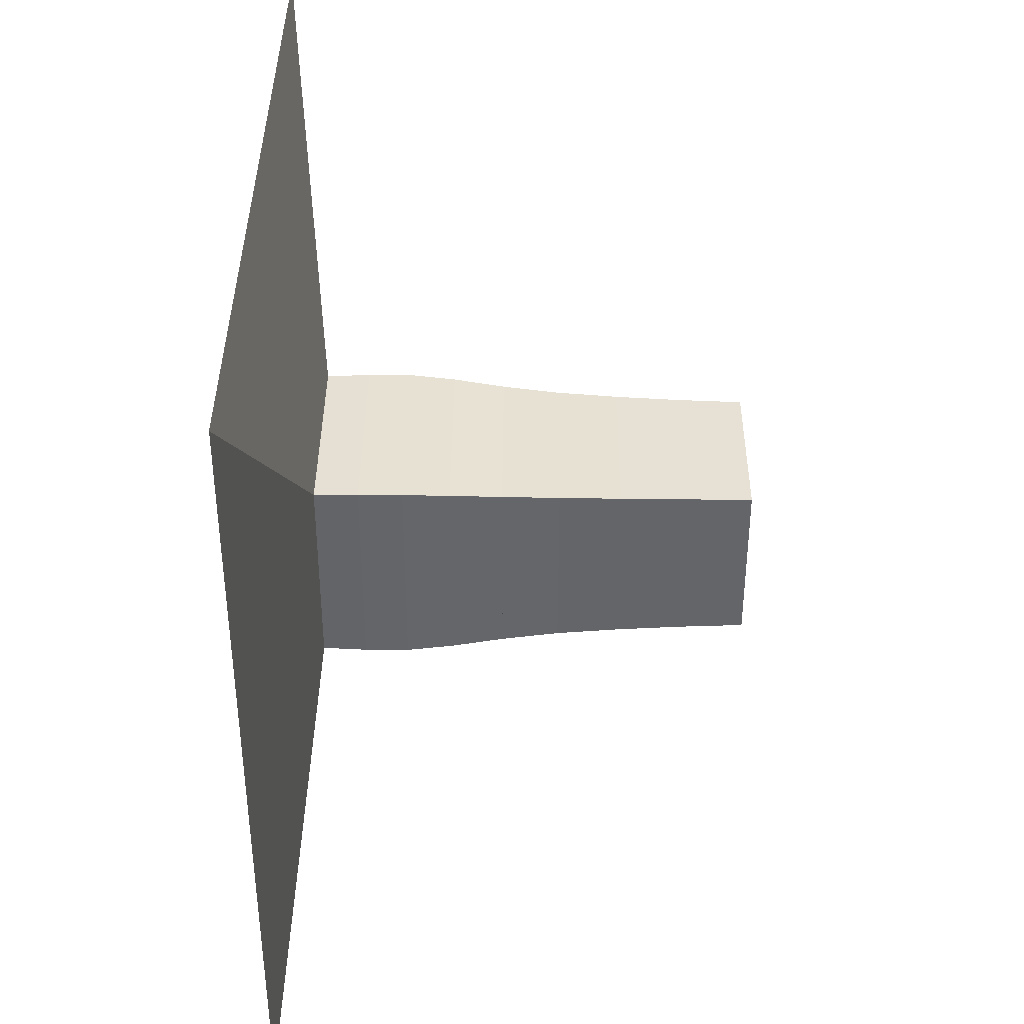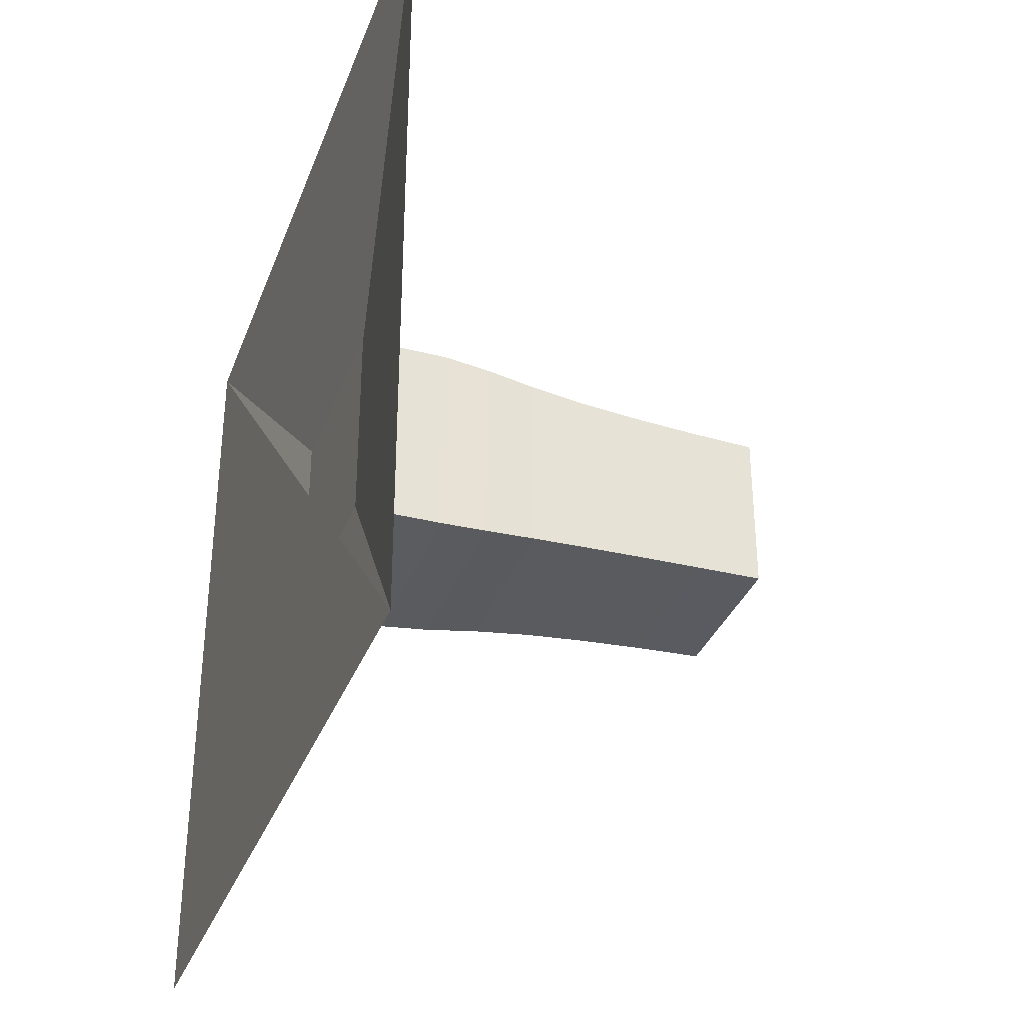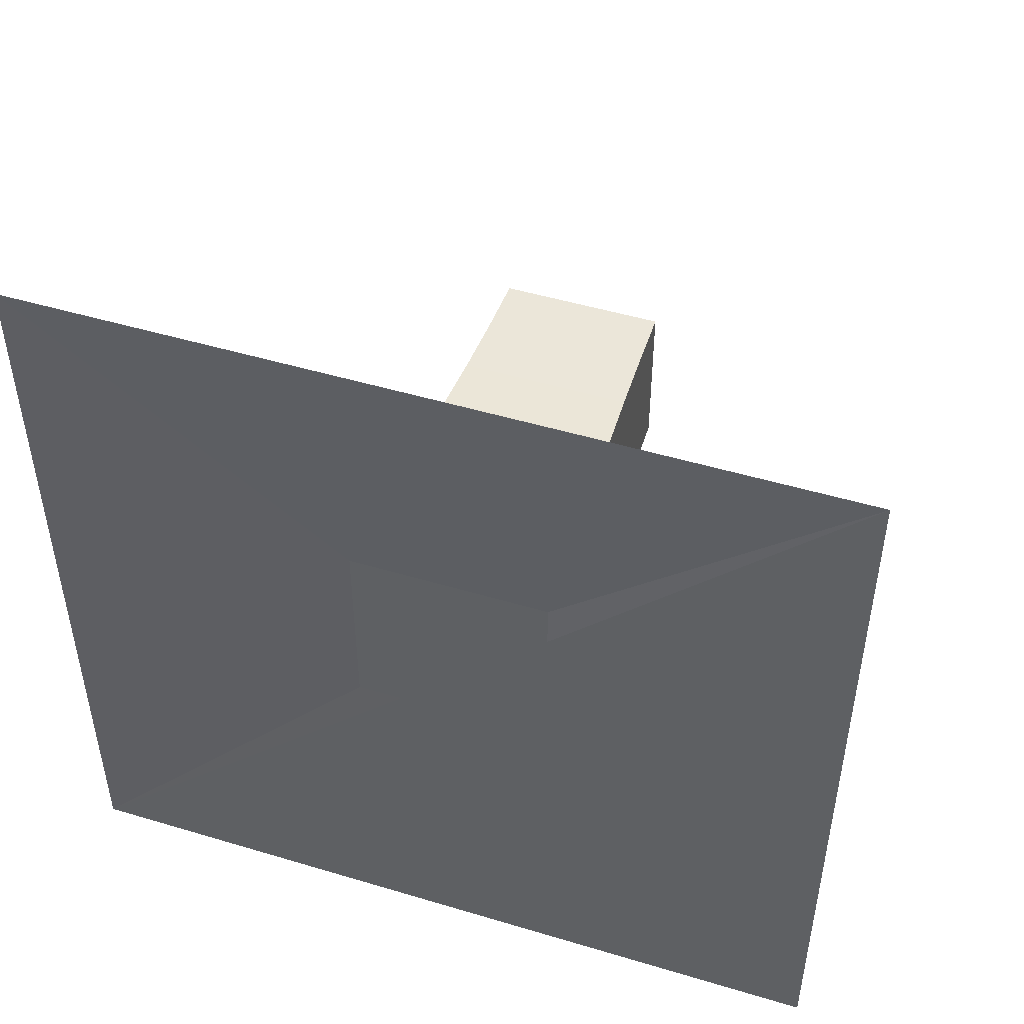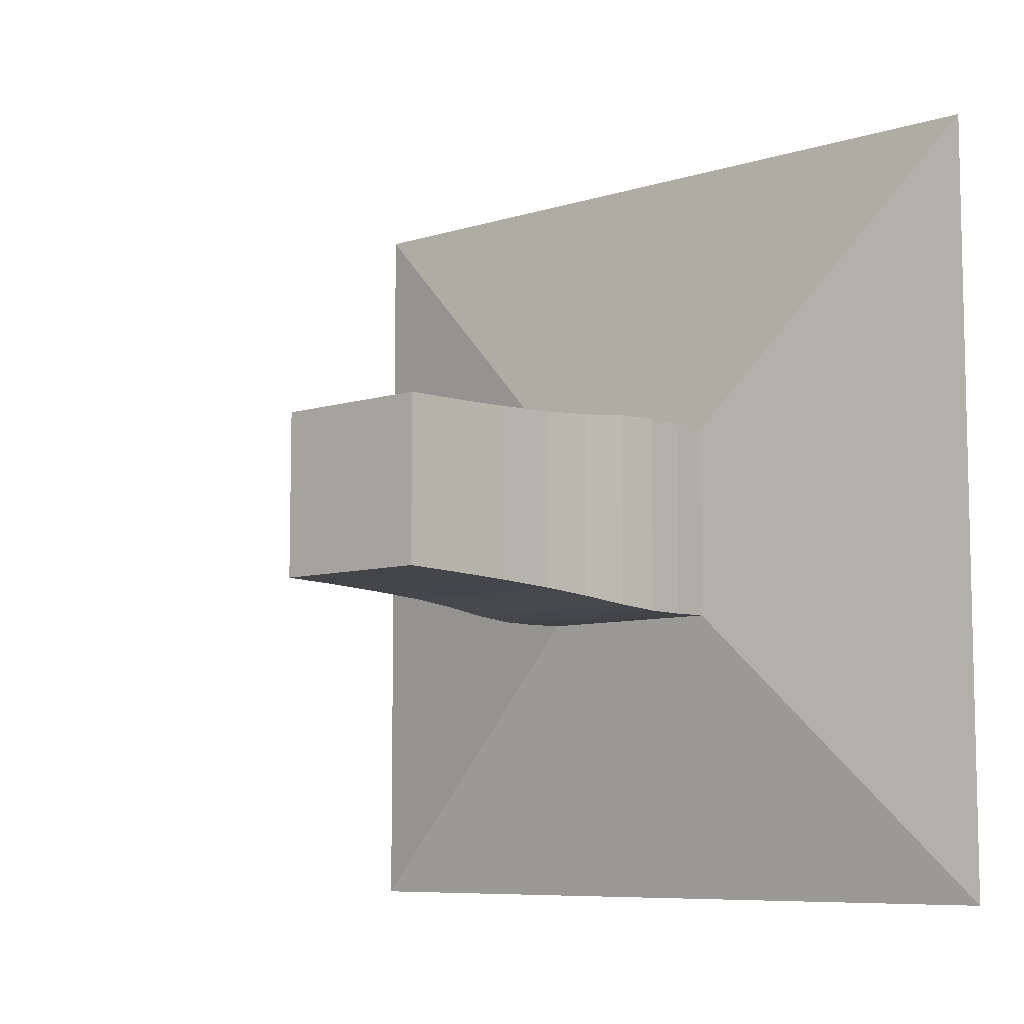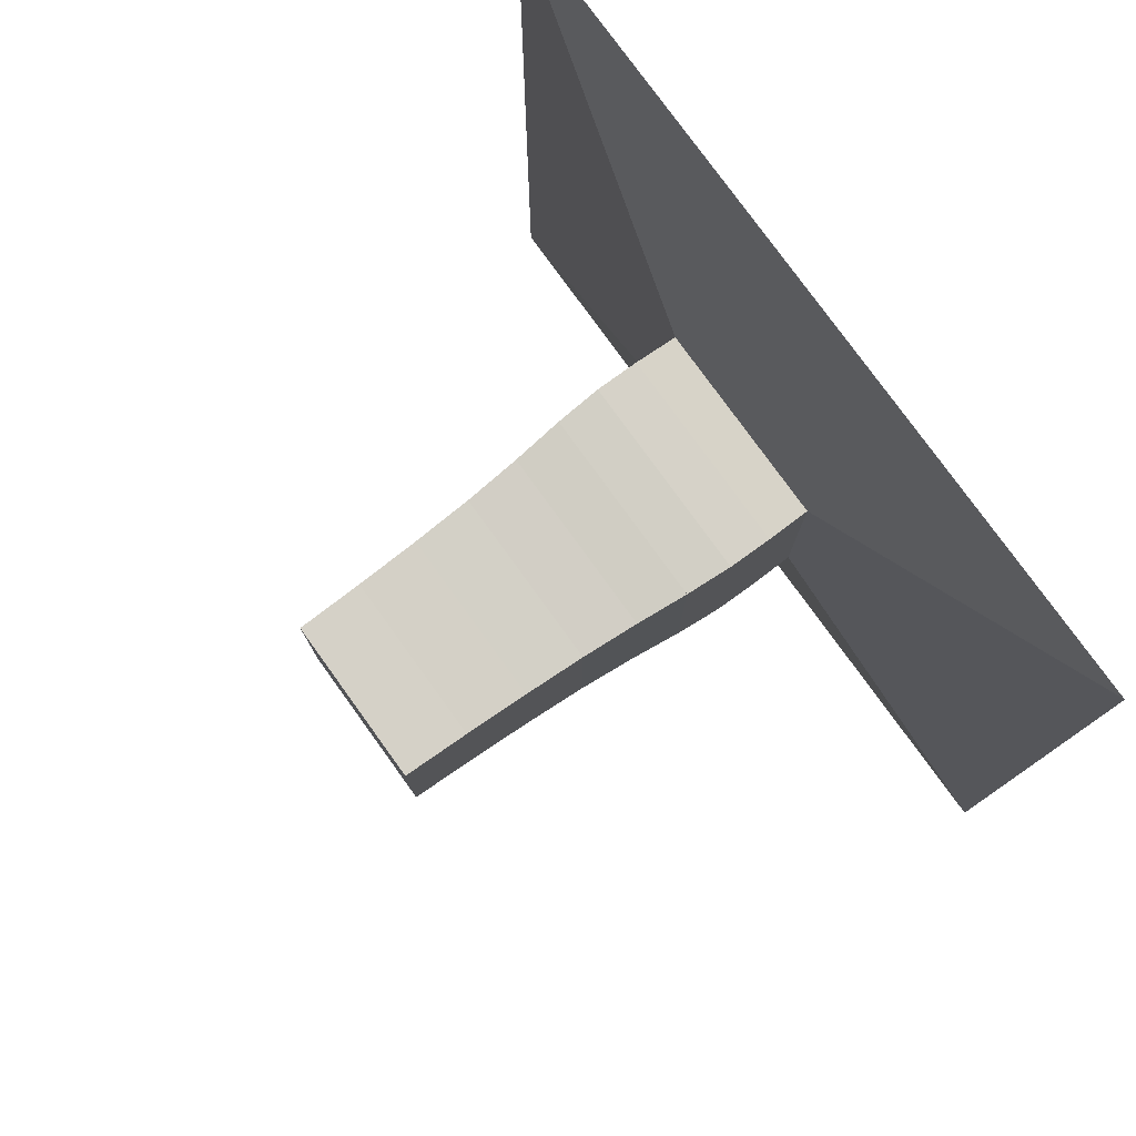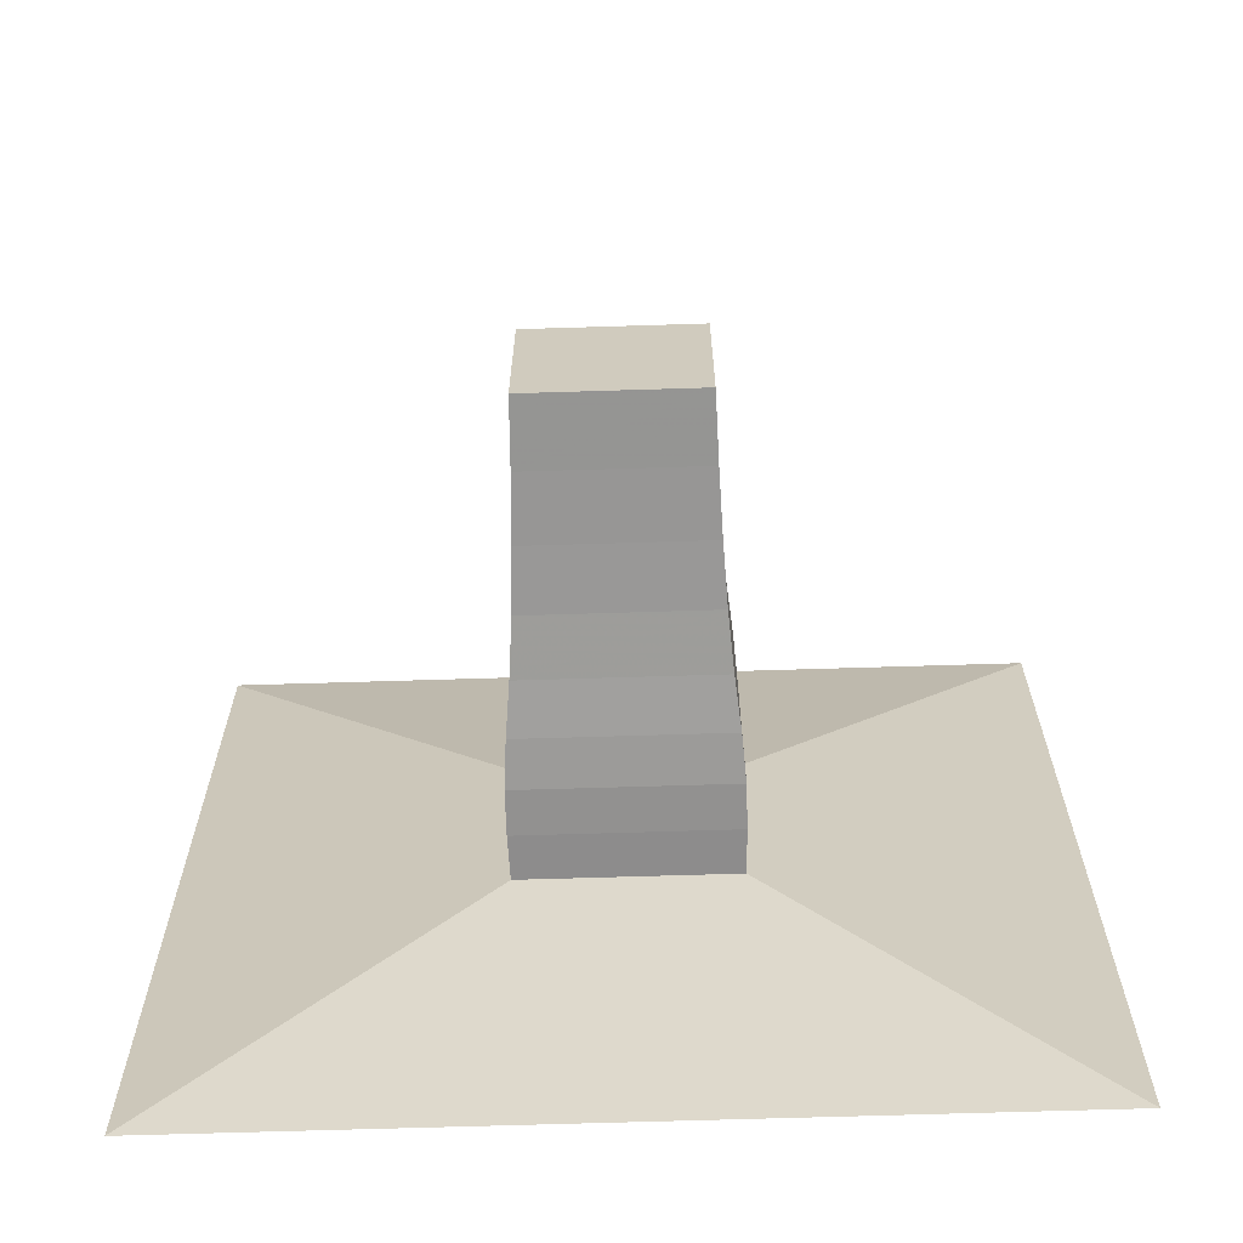
<metadata>
{"format":"obj","ext":"obj","renderer":"f3d","projection":"perspective","resolution":1024,"background":"white","views":[{"elev":38.6,"azim":0.4,"up":"+Y"},{"elev":-34.1,"azim":-19.0,"up":"+Y"},{"elev":48.5,"azim":-71.5,"up":"+Z"},{"elev":-7.9,"azim":131.1,"up":"+Y"},{"elev":78.3,"azim":144.2,"up":"+Y"},{"elev":-66.0,"azim":91.8,"up":"+Y"}]}
</metadata>
<code>
v 0 -1 -1
v 0 -1 1
v 0 1 1
v 0 1 -1
v 0.1107 -0.2505 -0.2505
v 0.1107 -0.2505 0.2505
v 0.1107 0.2505 0.2505
v 0.1107 0.2505 -0.2505
v 0.2186 -0.2537 -0.2537
v 0.2186 -0.2537 0.2537
v 0.2186 0.2537 0.2537
v 0.2186 0.2537 -0.2537
v 0.3267 -0.2535 -0.2535
v 0.3267 -0.2535 0.2535
v 0.3267 0.2535 0.2535
v 0.3267 0.2535 -0.2535
v 0.4418 -0.2456 -0.2456
v 0.4418 -0.2456 0.2456
v 0.4418 0.2456 0.2456
v 0.4418 0.2456 -0.2456
v 0.5702 -0.2326 -0.2326
v 0.5702 -0.2326 0.2326
v 0.5702 0.2326 0.2326
v 0.5702 0.2326 -0.2326
v 0.7114 -0.2218 -0.2218
v 0.7114 -0.2218 0.2218
v 0.7114 0.2218 0.2218
v 0.7114 0.2218 -0.2218
v 0.8622 -0.2145 -0.2145
v 0.8622 -0.2145 0.2145
v 0.8622 0.2145 0.2145
v 0.8622 0.2145 -0.2145
v 1.021 -0.2091 -0.2091
v 1.021 -0.2091 0.2091
v 1.021 0.2091 0.2091
v 1.021 0.2091 -0.2091
v 1.186 -0.2054 -0.2054
v 1.186 -0.2054 0.2054
v 1.186 0.2054 0.2054
v 1.186 0.2054 -0.2054
f 1 2 4 5
f 5 6 7 8
f 5 6 2 1
f 6 7 3 2
f 7 8 4 3
f 8 5 1 4
f 9 10 11 12
f 9 10 6 5
f 10 11 7 6
f 11 12 8 7
f 12 9 5 8
f 13 14 15 16
f 13 14 10 9
f 14 15 11 10
f 15 16 12 11
f 16 13 9 12
f 17 18 19 20
f 17 18 14 13
f 18 19 15 14
f 19 20 16 15
f 20 17 13 16
f 21 22 23 24
f 21 22 18 17
f 22 23 19 18
f 23 24 20 19
f 24 21 17 20
f 25 26 27 28
f 25 26 22 21
f 26 27 23 22
f 27 28 24 23
f 28 25 21 24
f 29 30 31 32
f 29 30 26 25
f 30 31 27 26
f 31 32 28 27
f 32 29 25 28
f 33 34 35 36
f 33 34 30 29
f 34 35 31 30
f 35 36 32 31
f 36 33 29 32
f 37 38 39 40
f 37 38 34 33
f 38 39 35 34
f 39 40 36 35
f 40 37 33 36

</code>
